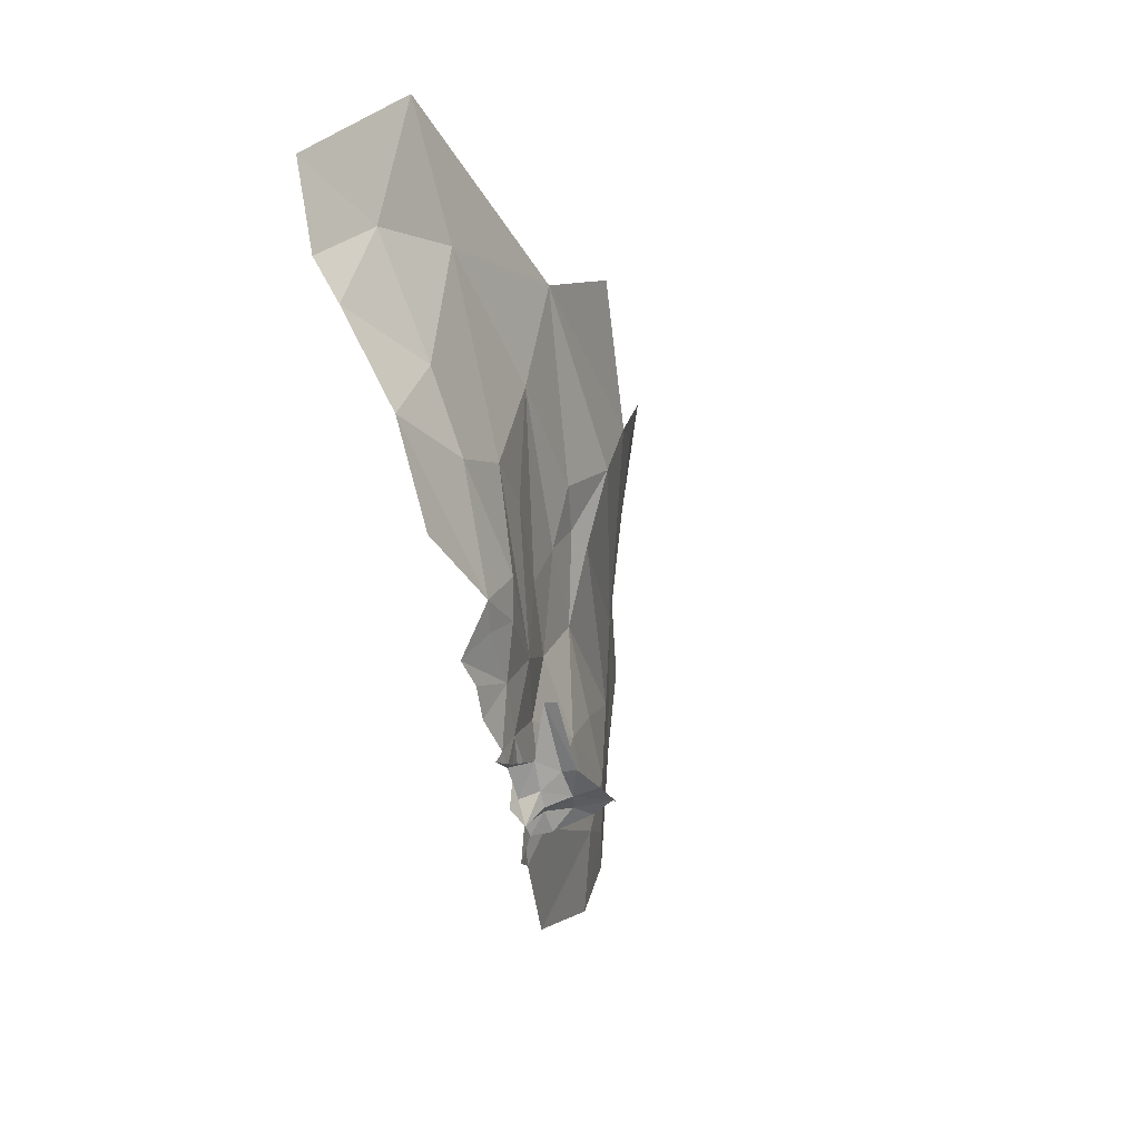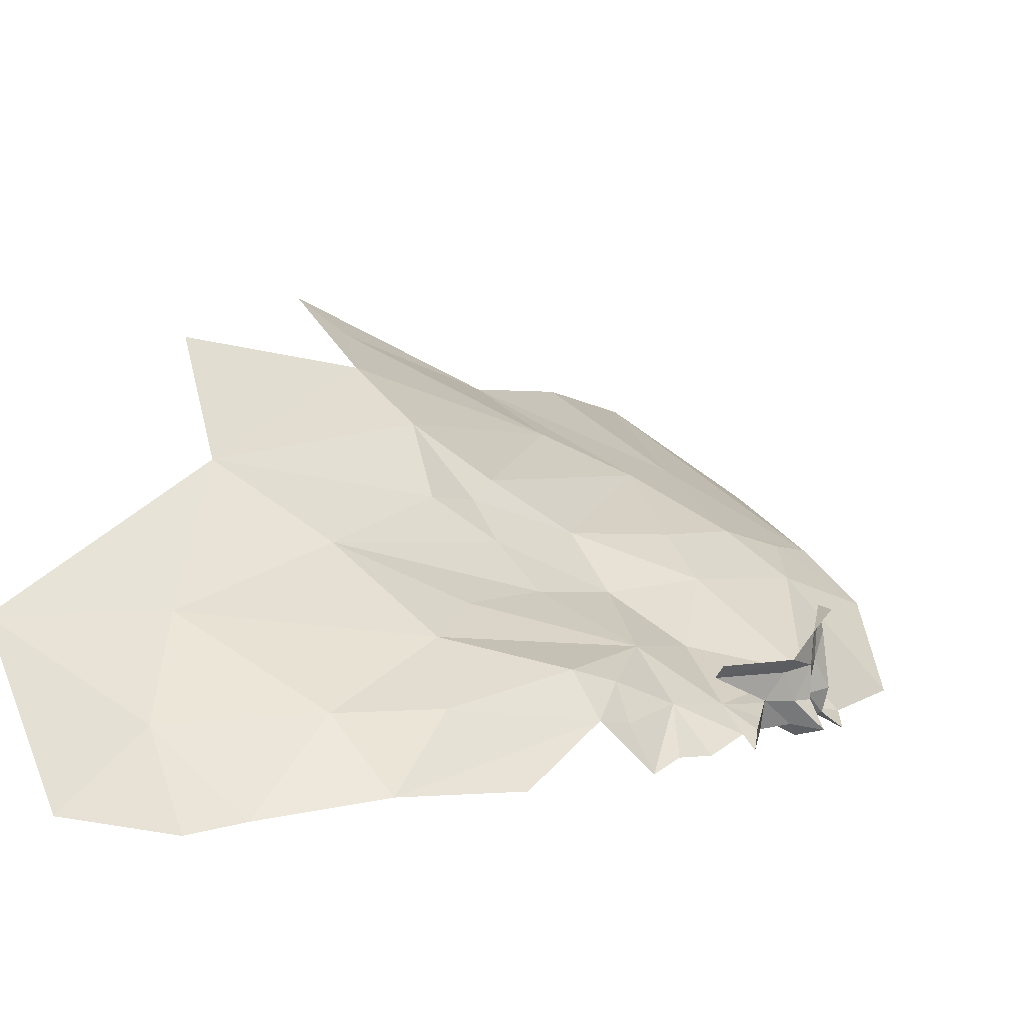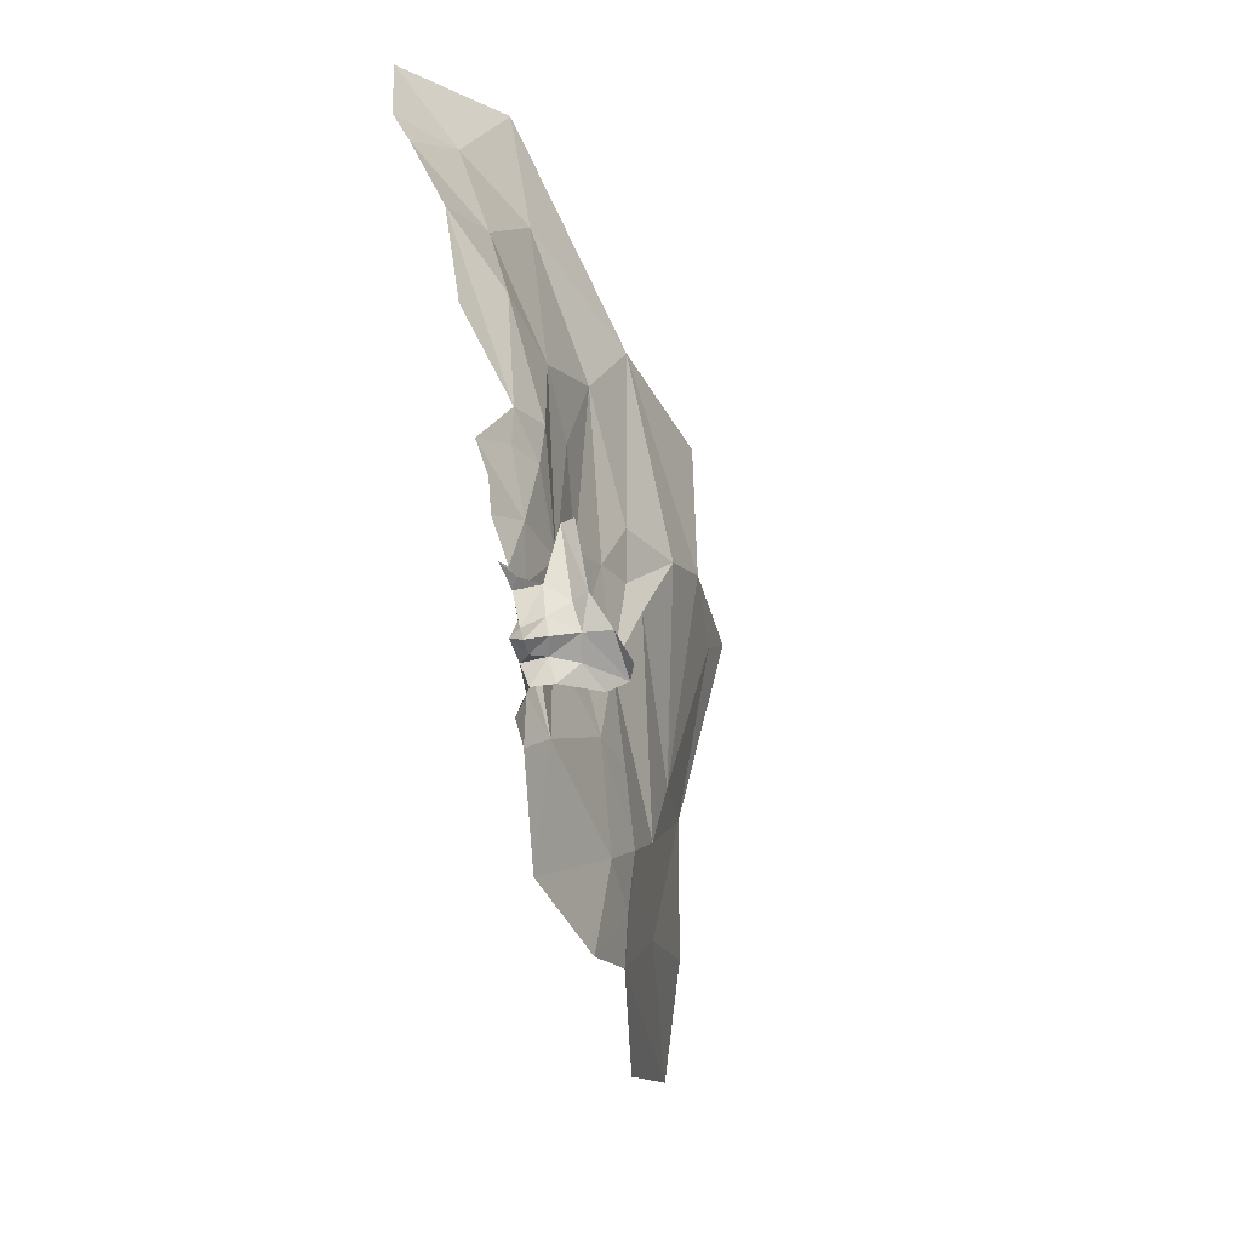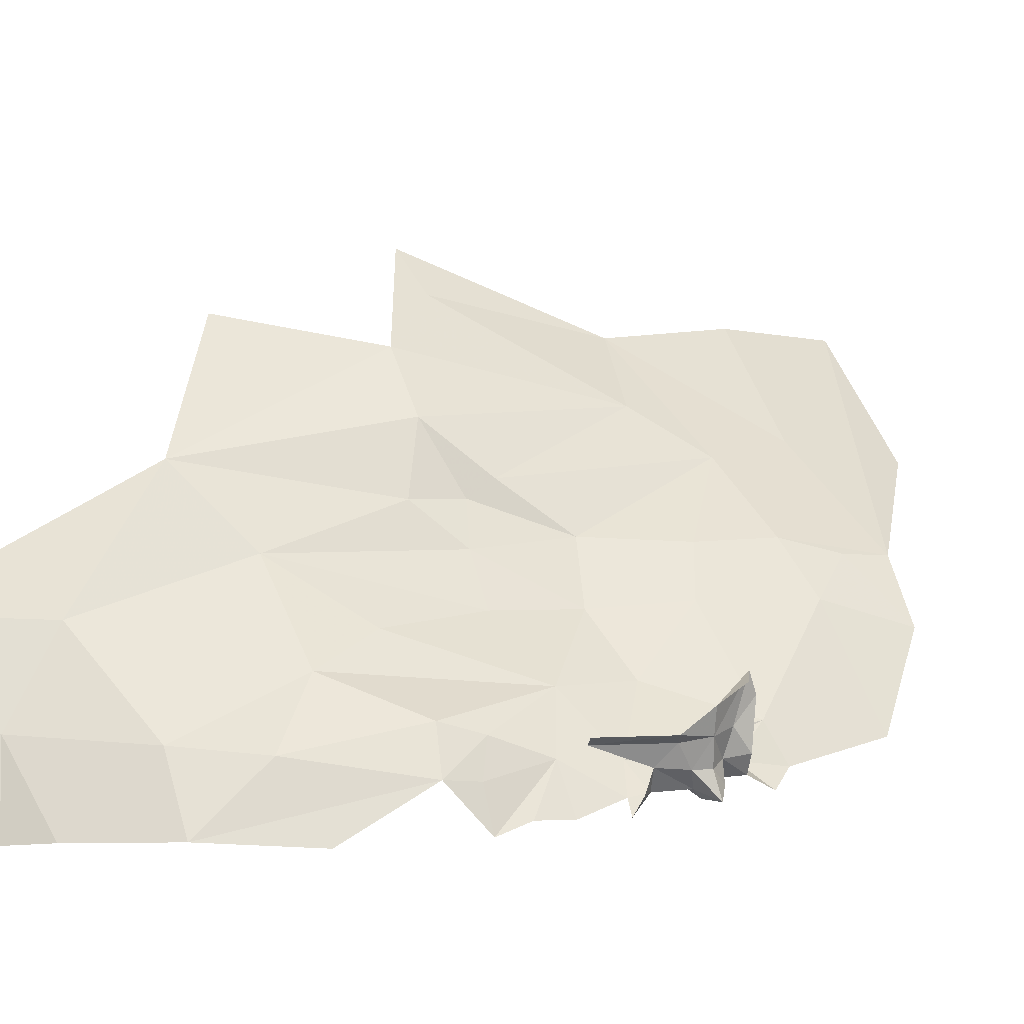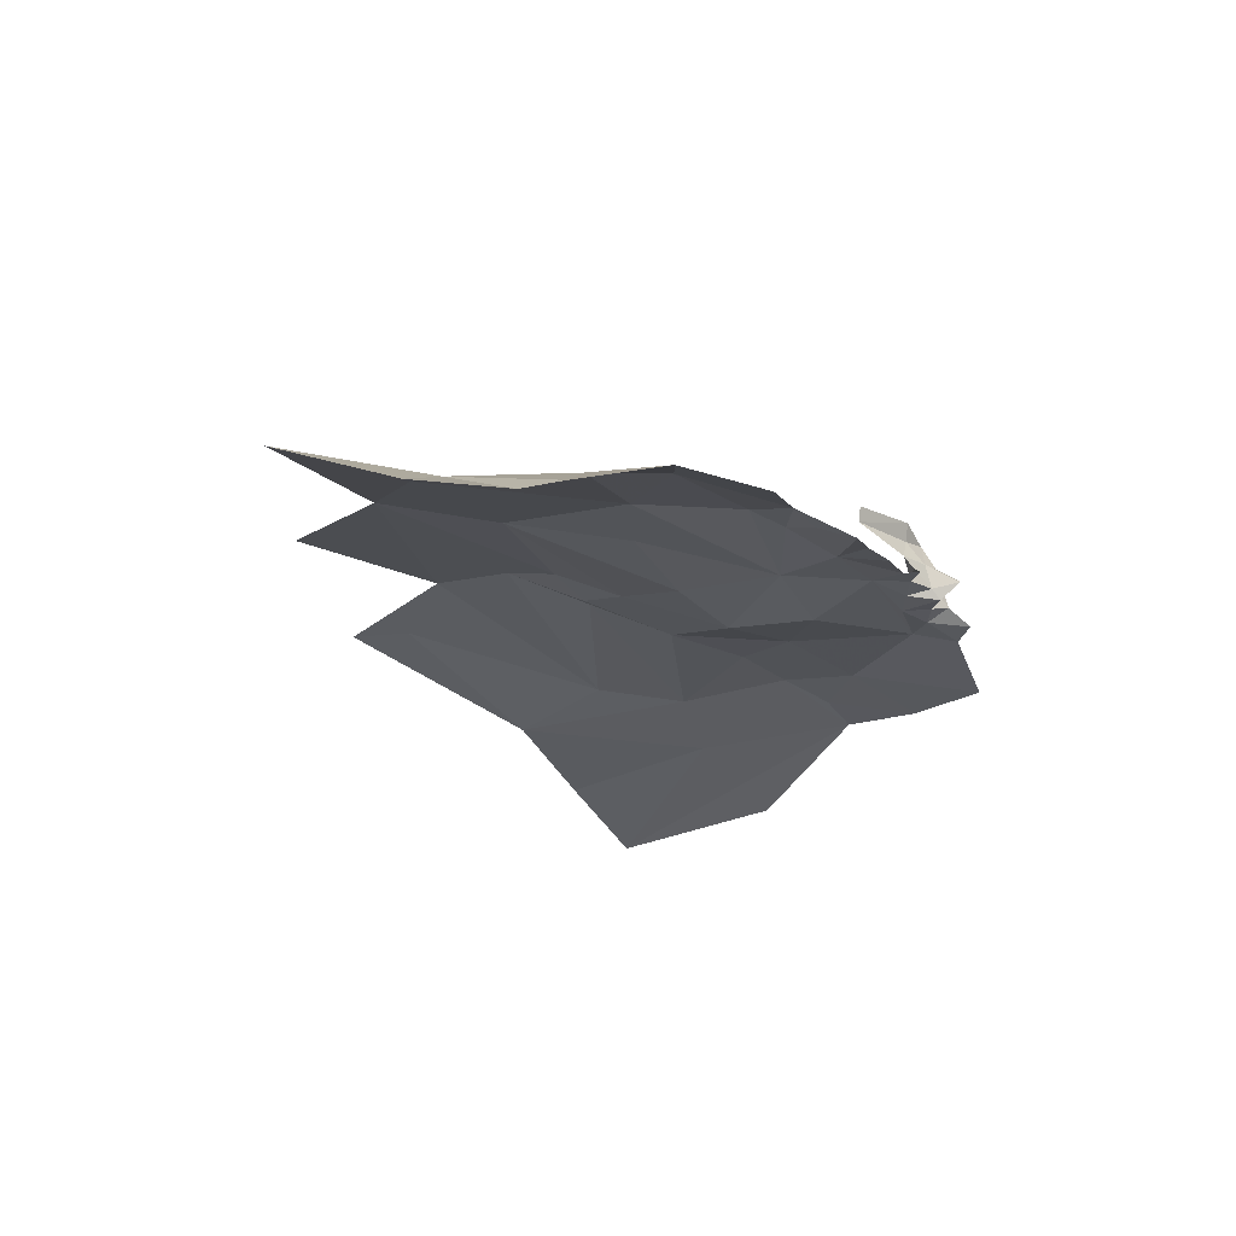
<metadata>
{"format":"obj","ext":"obj","renderer":"f3d","projection":"perspective","resolution":1024,"background":"white","views":[{"elev":64.6,"azim":-112.9,"up":"+Y"},{"elev":7.6,"azim":-171.0,"up":"+Z"},{"elev":20.4,"azim":-105.8,"up":"+Y"},{"elev":19.8,"azim":-145.0,"up":"+Z"},{"elev":53.0,"azim":155.2,"up":"+Y"}]}
</metadata>
<code>
v 3.158 0.594 1.58
v 3.095 0.7716 1.549
v 2.977 0.815 1.491
v 2.992 1.131 1.41
v 2.989 1.142 1.413
v 2.987 1.135 1.431
v 3.079 1.121 1.465
v 3.111 1.219 1.466
v 3.084 1.196 1.454
v 2.94 1.028 1.404
v 2.908 0.9389 1.403
v 2.966 1.021 1.431
v 2.967 1.134 1.461
v 2.973 1.125 1.45
v 3.018 1.17 1.453
v 2.985 0.9069 1.483
v 2.97 1.109 1.41
v 3.364 1.204 1.603
v 3.303 1.014 1.651
v 3.412 1.097 1.679
v 3.152 1.1 1.499
v 3.187 1.074 1.531
v 3.28 1.2 1.546
v 3.048 0.9818 1.492
v 3.048 1.165 1.433
v 3.017 1.126 1.426
v 3.05 1.058 1.454
v 3.251 1.341 1.456
v 3.199 1.243 1.49
v 3.36 1.321 1.516
v 2.991 1.107 1.413
v 3.073 1.218 1.43
v 3.054 1.23 1.398
v 3.034 0.8871 1.516
v 3.109 1.038 1.489
v 3.114 0.852 1.554
v 3.142 1.001 1.528
v 3.076 0.941 1.52
v 3.254 1.046 1.613
v 2.997 0.8515 1.499
v 2.954 1.065 1.488
v 2.956 1.107 1.453
v 2.954 1.107 1.476
v 2.945 1.073 1.43
v 2.95 1.071 1.411
v 2.959 1.089 1.428
v 3.356 1.39 1.455
v 3.458 1.399 1.524
v 3.398 1.456 1.411
v 2.943 1.084 1.489
v 3.001 1.146 1.409
v 3.039 1.204 1.404
v 3.02 1.181 1.401
v 3.183 0.8683 1.588
v 3.328 0.9341 1.67
v 2.967 1.058 1.413
v 2.946 1.109 1.406
v 2.953 1.094 1.412
v 2.967 1.103 1.401
v 2.955 1.083 1.452
v 3.127 1.315 1.403
v 3.089 1.242 1.436
v 3.203 1.374 1.411
v 3.232 1.089 1.565
v 2.99 1.08 1.418
v 3.326 1.428 1.394
v 3.181 1.307 1.454
v 2.992 1.154 1.4
v 3.189 1.18 1.503
v 2.968 1.083 1.409
v 2.935 1.055 1.397
v 2.932 0.8536 1.455
v 3.246 0.8042 1.617
v 3.199 1.025 1.569
v 2.967 1.117 1.428
v 2.956 1.106 1.428
v 3.013 1.176 1.463
v 3.041 0.6781 1.515
v 3.209 1.048 1.558
v 3.201 0.6902 1.606
v 3.288 1.411 1.401
v 2.95 1.06 1.469
v 3.37 0.9185 1.698
f 1 2 3
f 4 5 6
f 7 8 9
f 10 11 12
f 13 14 15
f 11 16 12
f 6 17 4
f 18 19 20
f 21 22 23
f 12 16 24
f 25 7 9
f 26 27 7
f 28 29 30
f 26 4 31
f 25 32 33
f 2 34 3
f 22 21 35
f 36 37 38
f 19 18 39
f 40 34 16
f 41 42 43
f 44 45 46
f 47 48 49
f 13 43 42
f 30 48 47
f 50 41 43
f 26 51 4
f 25 52 53
f 19 54 55
f 19 39 54
f 10 12 56
f 57 58 59
f 42 60 46
f 61 62 63
f 18 23 64
f 18 48 30
f 26 12 27
f 26 65 12
f 47 49 66
f 67 29 28
f 4 68 5
f 4 51 68
f 7 29 8
f 21 23 69
f 70 46 45
f 24 38 37
f 24 16 34
f 56 71 10
f 56 45 71
f 24 27 12
f 35 7 27
f 72 16 11
f 72 40 16
f 60 44 46
f 2 36 34
f 73 55 54
f 64 39 18
f 74 54 39
f 65 56 12
f 59 58 70
f 14 6 15
f 75 17 6
f 14 75 6
f 42 46 76
f 60 42 41
f 13 15 77
f 3 78 1
f 56 70 45
f 56 65 70
f 46 58 76
f 46 70 58
f 63 67 28
f 63 62 67
f 23 30 29
f 23 18 30
f 17 31 4
f 59 70 65
f 24 35 27
f 24 37 35
f 7 21 69
f 7 35 21
f 54 36 73
f 54 74 36
f 59 17 57
f 59 31 17
f 74 37 36
f 22 35 37
f 42 14 13
f 42 75 14
f 75 57 17
f 76 58 57
f 67 8 29
f 67 62 8
f 51 25 53
f 2 73 36
f 62 9 8
f 62 33 32
f 29 69 23
f 29 7 69
f 79 74 39
f 79 37 74
f 2 80 73
f 2 1 80
f 26 25 51
f 26 7 25
f 75 76 57
f 75 42 76
f 81 47 66
f 28 30 47
f 82 60 41
f 82 44 60
f 28 81 63
f 28 47 81
f 33 52 25
f 22 64 23
f 79 39 64
f 65 31 59
f 65 26 31
f 83 55 73
f 83 19 55
f 34 38 24
f 34 36 38
f 3 40 72
f 3 34 40
f 22 79 64
f 22 37 79
f 9 32 25
f 9 62 32

</code>
